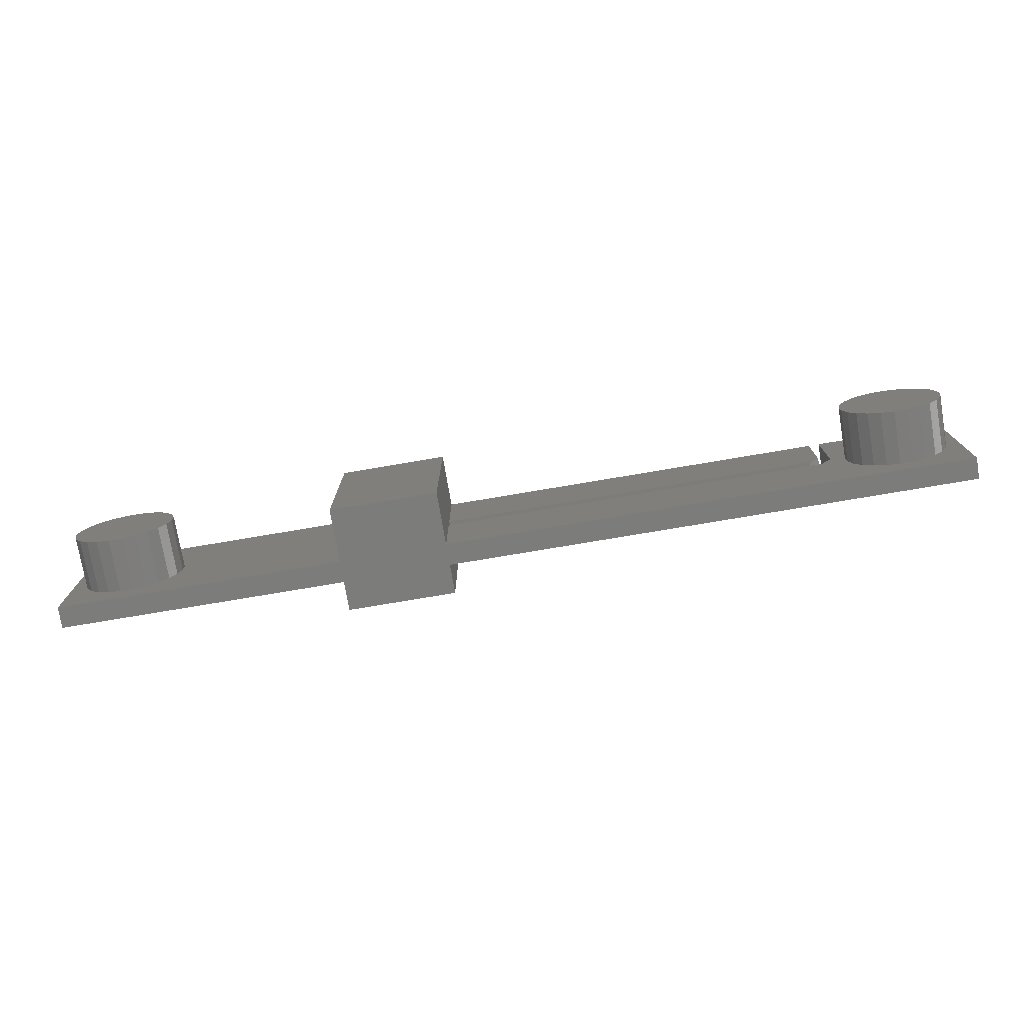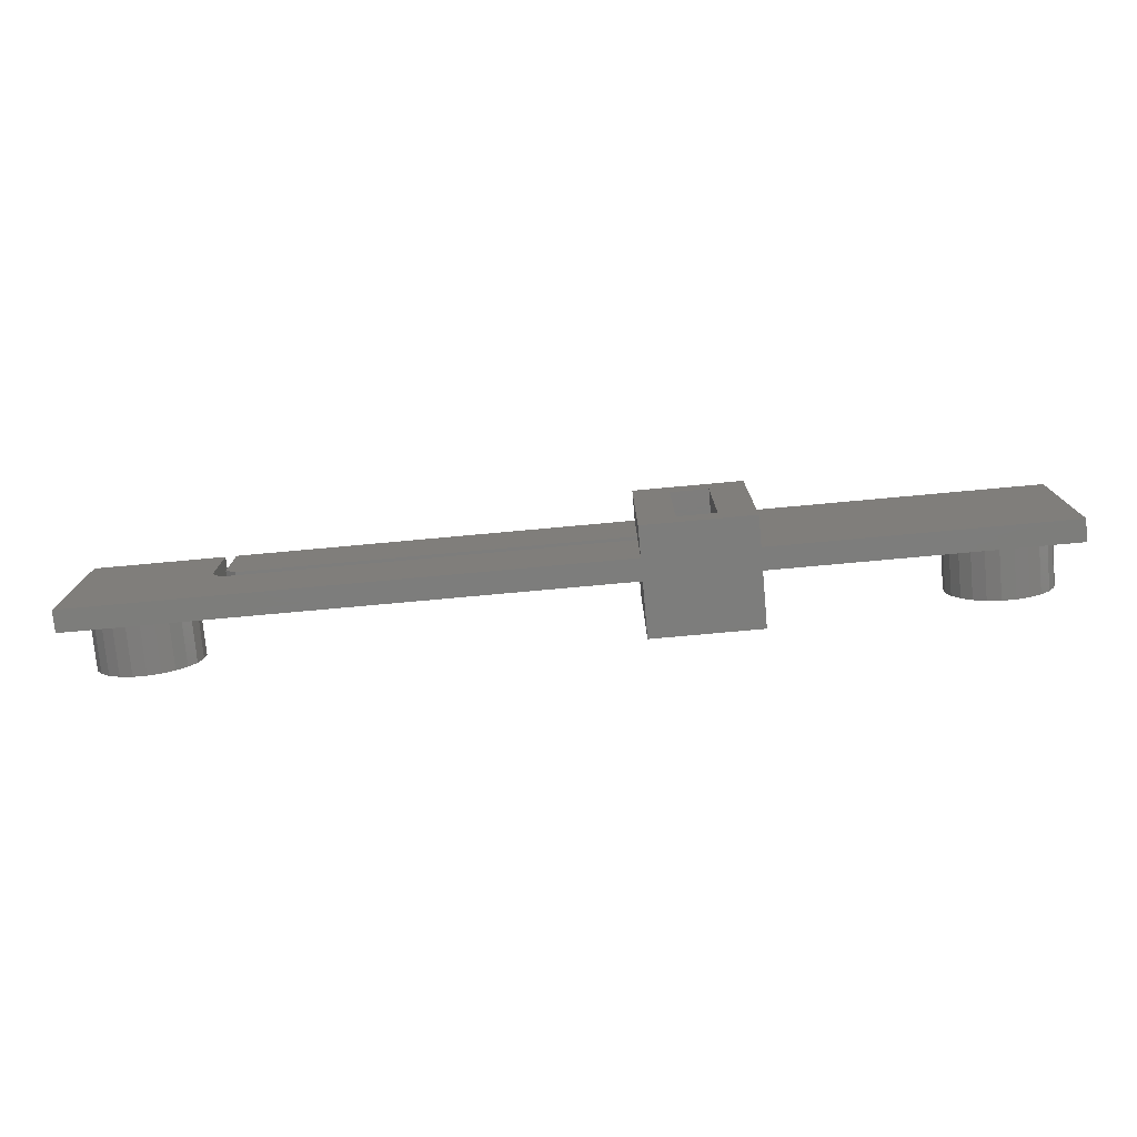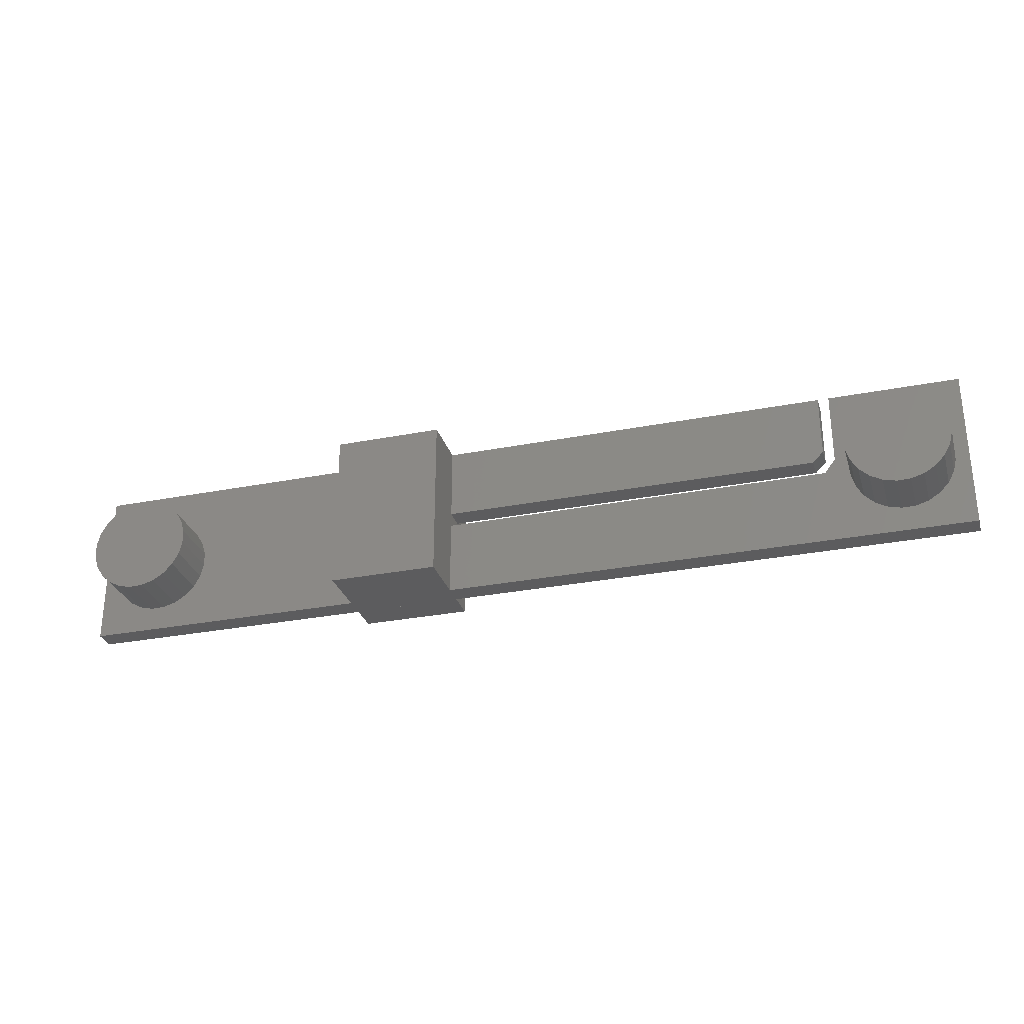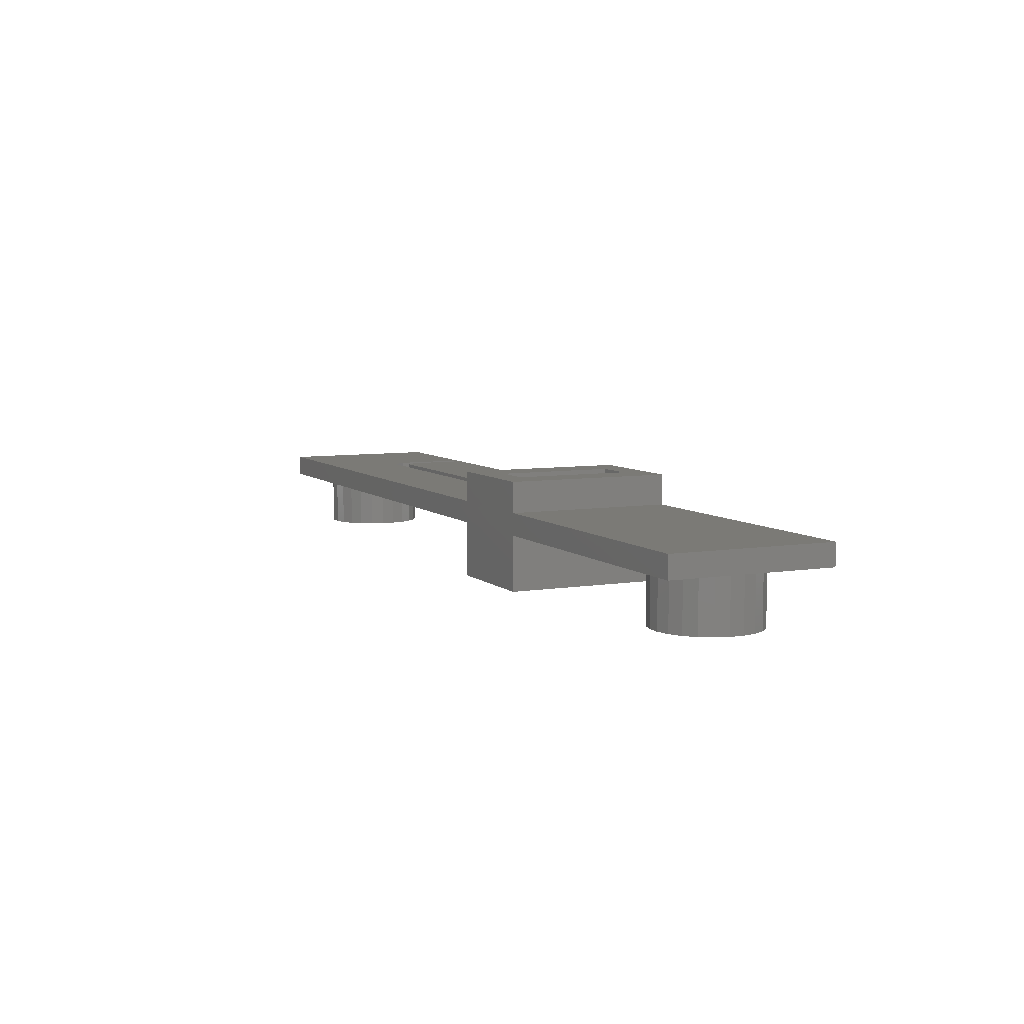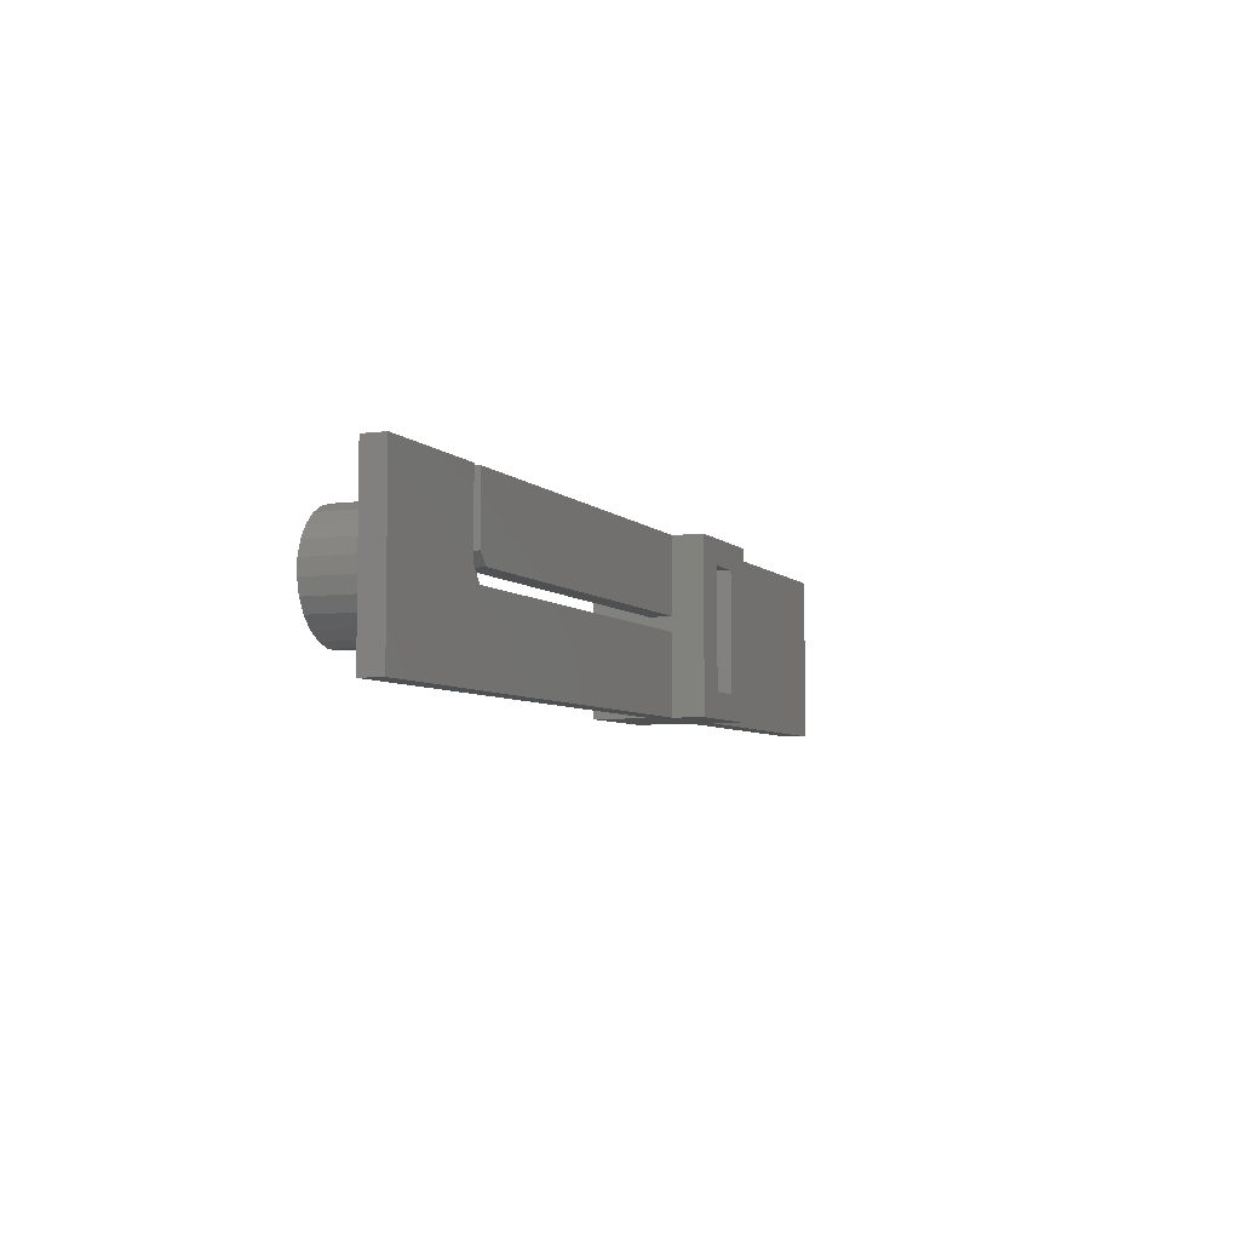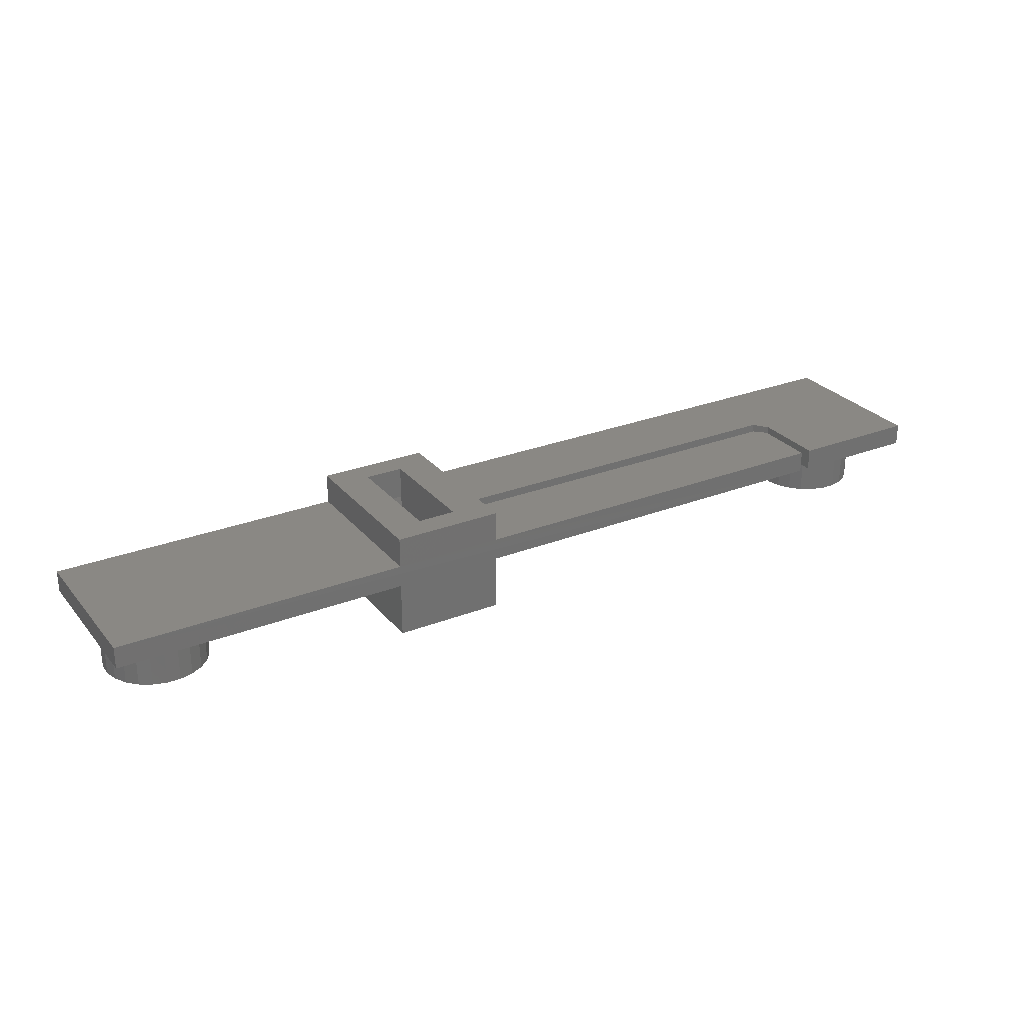
<metadata>
{"format":"stl","ext":"stl","renderer":"f3d","projection":"perspective","resolution":1024,"background":"white","views":[{"elev":-75.6,"azim":-170.4,"up":"+Y"},{"elev":-76.7,"azim":5.2,"up":"+Y"},{"elev":-29.4,"azim":-163.9,"up":"+Y"},{"elev":7.1,"azim":64.8,"up":"+Z"},{"elev":-5.7,"azim":-68.0,"up":"+Y"},{"elev":27.5,"azim":149.1,"up":"+Z"}]}
</metadata>
<code>
# stl→obj: 189 verts, 374 faces
v 82.22 3.226 38
v 81.01 2.933 33
v 82.22 3.226 33
v 81.01 2.933 38
v 0.4988 15.63 40
v 0.4988 0.611 38
v 0.4988 0.611 40
v 0.4988 15.63 38
v 9.304 3.822 33
v 8.216 3.226 38
v 8.216 3.226 33
v 9.304 3.822 38
v 10.93 9.372 33
v 10.33 10.46 38
v 10.93 9.372 38
v 10.33 10.46 33
v 80.5 12.37 33
v 81.23 12.35 38
v 81.23 12.35 33
v 80.5 12.37 38
v 2.153 9.572 38
v 1.805 8.382 33
v 1.805 8.382 38
v 2.153 9.572 33
v 11.22 8.168 33
v 11.22 8.168 38
v 7.226 12.35 33
v 8.416 12 38
v 8.416 12 33
v 7.226 12.35 38
v 2.666 4.85 38
v 3.522 3.953 33
v 3.522 3.953 38
v 2.666 4.85 33
v 14.5 8.912 40
v 13.5 9.912 38
v 14.5 8.912 38
v 13.5 9.912 40
v 7.012 2.933 33
v 7.012 2.933 38
v 6.499 2.944 33
v 6.499 2.944 38
v 4.582 3.309 38
v 4.582 3.309 33
v 13.5 15.63 40
v 13.5 15.63 38
v 1.788 7.655 38
v 1.777 7.142 33
v 1.777 7.142 38
v 1.788 7.655 33
v 2.07 5.937 33
v 2.07 5.937 38
v 9.475 11.36 38
v 9.475 11.36 33
v 79.77 2.961 38
v 78.58 3.309 33
v 79.77 2.961 33
v 78.58 3.309 38
v 11.21 7.655 33
v 11.21 7.655 38
v 84.2 4.678 33
v 84.84 5.738 38
v 84.2 4.678 38
v 84.84 5.738 33
v 5.772 2.961 38
v 5.772 2.961 33
v 79.99 12.38 33
v 79.99 12.38 38
v 10.2 4.678 33
v 10.2 4.678 38
v 82.42 12 33
v 83.48 11.36 38
v 83.48 11.36 33
v 82.42 12 38
v 3.694 11.49 38
v 4.781 12.08 33
v 3.694 11.49 33
v 4.781 12.08 38
v 12.5 8.912 38
v 12.5 15.63 40
v 12.5 8.912 40
v 12.5 15.63 38
v 75.78 7.142 38
v 76.07 5.937 33
v 76.07 5.937 38
v 75.78 7.142 33
v 76.67 4.85 38
v 77.52 3.953 33
v 77.52 3.953 38
v 76.67 4.85 33
v 2.797 10.63 38
v 2.797 10.63 33
v 84.93 9.372 33
v 84.33 10.46 38
v 84.93 9.372 38
v 84.33 10.46 33
v 5.986 12.38 38
v 5.986 12.38 33
v 75.79 7.655 33
v 75.8 8.382 33
v 76.15 9.572 33
v 76.8 10.63 33
v 77.69 11.49 33
v 78.78 12.08 33
v 80.5 2.944 33
v 83.3 3.822 33
v 85.19 6.928 33
v 85.22 8.168 33
v 85.21 7.655 33
v 76.8 10.63 38
v 76.15 9.572 38
v 78.78 12.08 38
v 10.84 5.738 33
v 11.19 6.928 38
v 10.84 5.738 38
v 11.19 6.928 33
v 52.94 2.862 39.75
v 52.94 13.36 42.75
v 52.94 2.862 42.75
v 52.94 3.041 38.39
v 52.94 3.203 38
v 52.94 3.565 37.13
v 52.94 4.399 36.04
v 52.94 5.487 35.2
v 52.94 6.753 34.68
v 52.94 8.112 34.5
v 52.94 9.47 34.68
v 52.94 10.74 35.2
v 52.94 11.82 36.04
v 52.94 12.66 37.13
v 52.94 13.02 38
v 52.94 13.18 38.39
v 52.94 13.36 39.75
v 75.79 7.655 38
v 85.22 8.168 38
v 6.499 12.37 33
v 49.69 0.6095 42.75
v 59.69 0.6095 42.75
v 56.44 2.862 42.75
v 59.69 15.61 42.75
v 49.69 15.61 42.75
v 56.44 13.36 42.75
v 49.69 15.62 40
v 49.69 8.912 40
v 49.69 0.6103 40
v 49.69 7.612 40
v 49.69 7.612 39.96
v 49.69 0.6103 38
v 49.69 15.61 33
v 49.69 0.6095 33
v 49.69 7.612 38
v 49.69 8.912 38
v 49.69 15.62 38
v 56.44 9.47 34.68
v 56.44 10.74 35.2
v 86.5 15.63 38
v 59.69 7.612 38
v 59.69 15.62 38
v 77.69 11.49 38
v 59.69 0.6103 38
v 75.8 8.382 38
v 86.5 0.611 38
v 80.5 2.944 38
v 83.3 3.822 38
v 85.19 6.928 38
v 85.21 7.655 38
v 56.44 6.753 34.68
v 56.44 5.487 35.2
v 56.44 2.862 39.75
v 56.44 3.041 38.39
v 56.44 3.203 38
v 56.44 3.565 37.13
v 56.44 4.399 36.04
v 56.44 8.112 34.5
v 56.44 11.82 36.04
v 56.44 12.66 37.13
v 56.44 13.02 38
v 56.44 13.18 38.39
v 56.44 13.36 39.75
v 6.499 12.37 38
v 59.69 15.61 33
v 59.69 0.6095 33
v 86.5 15.63 40
v 59.69 15.62 40
v 13.5 7.612 38
v 13.5 7.612 40
v 59.69 7.612 40
v 59.69 0.6114 40
v 86.5 0.611 40
f 1 2 3
f 2 1 4
f 5 6 7
f 6 5 8
f 9 10 11
f 10 9 12
f 13 14 15
f 14 13 16
f 17 18 19
f 18 17 20
f 21 22 23
f 22 21 24
f 25 15 26
f 15 25 13
f 27 28 29
f 28 27 30
f 31 32 33
f 32 31 34
f 35 36 37
f 36 35 38
f 10 39 11
f 39 10 40
f 40 41 39
f 41 40 42
f 43 32 44
f 32 43 33
f 45 36 38
f 36 45 46
f 47 48 49
f 48 47 50
f 49 51 52
f 51 49 48
f 52 34 31
f 34 52 51
f 16 53 14
f 53 16 54
f 55 56 57
f 56 55 58
f 59 26 60
f 26 59 25
f 61 62 63
f 62 61 64
f 65 44 66
f 44 65 43
f 67 20 17
f 20 67 68
f 69 12 9
f 12 69 70
f 71 72 73
f 72 71 74
f 23 50 47
f 50 23 22
f 75 76 77
f 76 75 78
f 79 80 81
f 80 79 82
f 83 84 85
f 84 83 86
f 87 88 89
f 88 87 90
f 91 77 92
f 77 91 75
f 85 90 87
f 90 85 84
f 93 94 95
f 94 93 96
f 76 97 98
f 97 76 78
f 99 84 86
f 84 99 100
f 84 100 101
f 84 101 90
f 90 101 102
f 90 102 88
f 88 102 103
f 88 103 56
f 56 103 104
f 56 104 57
f 57 104 67
f 57 67 105
f 105 67 17
f 105 17 19
f 105 19 2
f 2 19 3
f 3 19 71
f 3 71 106
f 106 71 73
f 106 73 61
f 61 73 96
f 61 96 64
f 64 96 93
f 64 93 107
f 107 93 108
f 107 108 109
f 91 24 21
f 24 91 92
f 110 101 111
f 101 110 102
f 19 74 71
f 74 19 18
f 104 68 67
f 68 104 112
f 113 114 115
f 114 113 116
f 117 118 119
f 118 117 120
f 118 120 121
f 118 121 122
f 118 122 123
f 118 123 124
f 118 124 125
f 118 125 126
f 118 126 127
f 118 127 128
f 118 128 129
f 118 129 130
f 118 130 131
f 118 131 132
f 118 132 133
f 134 86 83
f 86 134 99
f 108 95 135
f 95 108 93
f 50 51 48
f 51 50 22
f 51 22 24
f 51 24 34
f 34 24 92
f 34 92 32
f 32 92 77
f 32 77 44
f 44 77 76
f 44 76 66
f 66 76 98
f 66 98 41
f 41 98 136
f 41 136 27
f 41 27 39
f 39 27 11
f 11 27 29
f 11 29 9
f 9 29 54
f 9 54 69
f 69 54 16
f 69 16 113
f 113 16 13
f 113 13 116
f 116 13 25
f 116 25 59
f 137 119 118
f 119 137 138
f 119 138 139
f 139 138 140
f 141 118 140
f 118 141 137
f 140 118 142
f 140 142 139
f 38 143 45
f 143 38 35
f 143 35 144
f 141 145 137
f 145 141 146
f 146 141 147
f 147 141 144
f 144 141 143
f 148 149 150
f 149 148 151
f 149 151 152
f 152 151 147
f 152 147 144
f 149 152 153
f 154 128 127
f 128 154 155
f 156 157 158
f 157 156 112
f 157 112 159
f 157 159 160
f 160 159 110
f 160 110 111
f 160 111 161
f 160 161 134
f 160 134 83
f 112 156 68
f 68 156 20
f 20 156 18
f 18 156 74
f 74 156 72
f 72 156 94
f 94 156 95
f 95 156 135
f 160 58 162
f 58 160 89
f 89 160 87
f 87 160 85
f 85 160 83
f 162 58 55
f 162 55 163
f 162 163 4
f 162 4 1
f 162 1 164
f 162 164 63
f 162 63 62
f 162 62 165
f 162 165 166
f 162 166 135
f 162 135 156
f 144 37 152
f 37 144 35
f 111 100 161
f 100 111 101
f 163 57 105
f 57 163 55
f 107 166 165
f 166 107 109
f 124 167 125
f 167 124 168
f 64 165 62
f 165 64 107
f 142 169 139
f 169 142 170
f 170 142 171
f 171 142 172
f 172 142 173
f 173 142 168
f 168 142 167
f 167 142 174
f 174 142 154
f 154 142 155
f 155 142 175
f 175 142 176
f 176 142 177
f 177 142 178
f 178 142 179
f 176 129 175
f 129 176 130
f 125 174 126
f 174 125 167
f 116 60 114
f 60 116 59
f 123 168 124
f 168 123 173
f 98 180 136
f 180 98 97
f 69 115 70
f 115 69 113
f 117 139 169
f 139 117 119
f 106 1 3
f 1 106 164
f 181 150 149
f 150 181 182
f 149 158 181
f 158 149 153
f 158 183 156
f 183 158 153
f 183 153 46
f 183 46 184
f 184 46 143
f 143 46 45
f 143 140 184
f 140 143 141
f 61 164 106
f 164 61 63
f 153 36 46
f 36 153 37
f 37 153 152
f 4 105 2
f 105 4 163
f 185 147 151
f 147 185 186
f 147 186 146
f 8 23 6
f 23 8 21
f 21 8 91
f 91 8 75
f 75 8 78
f 78 8 82
f 6 23 49
f 49 23 47
f 78 82 97
f 97 82 180
f 180 82 30
f 30 82 28
f 28 82 53
f 53 82 14
f 14 82 15
f 15 82 26
f 6 65 148
f 65 6 43
f 43 6 33
f 33 6 31
f 31 6 52
f 52 6 49
f 148 65 42
f 148 42 40
f 148 40 10
f 148 10 12
f 148 12 70
f 148 70 115
f 148 115 114
f 148 114 60
f 148 60 185
f 185 60 26
f 185 26 79
f 79 26 82
f 148 185 151
f 179 132 178
f 132 179 133
f 42 66 41
f 66 42 65
f 159 104 103
f 104 159 112
f 58 88 56
f 88 58 89
f 110 103 102
f 103 110 159
f 161 99 134
f 99 161 100
f 96 72 94
f 72 96 73
f 187 183 184
f 183 187 188
f 183 188 189
f 122 171 172
f 171 122 121
f 171 121 170
f 170 121 120
f 123 172 173
f 172 123 122
f 174 127 126
f 127 174 154
f 120 169 170
f 169 120 117
f 162 183 189
f 183 162 156
f 136 30 27
f 30 136 180
f 109 135 166
f 135 109 108
f 177 130 176
f 130 177 131
f 131 177 178
f 131 178 132
f 29 53 54
f 53 29 28
f 155 129 128
f 129 155 175
f 181 160 182
f 160 181 157
f 157 181 158
f 8 80 82
f 80 8 5
f 185 81 186
f 81 185 79
f 142 133 179
f 133 142 118
f 188 140 138
f 140 188 187
f 140 187 184
f 7 80 5
f 80 7 81
f 81 7 186
f 186 7 145
f 186 145 146
f 160 150 182
f 150 160 148
f 189 160 162
f 160 189 148
f 148 189 6
f 6 189 188
f 138 145 188
f 145 138 137
f 188 7 6
f 7 188 145

</code>
